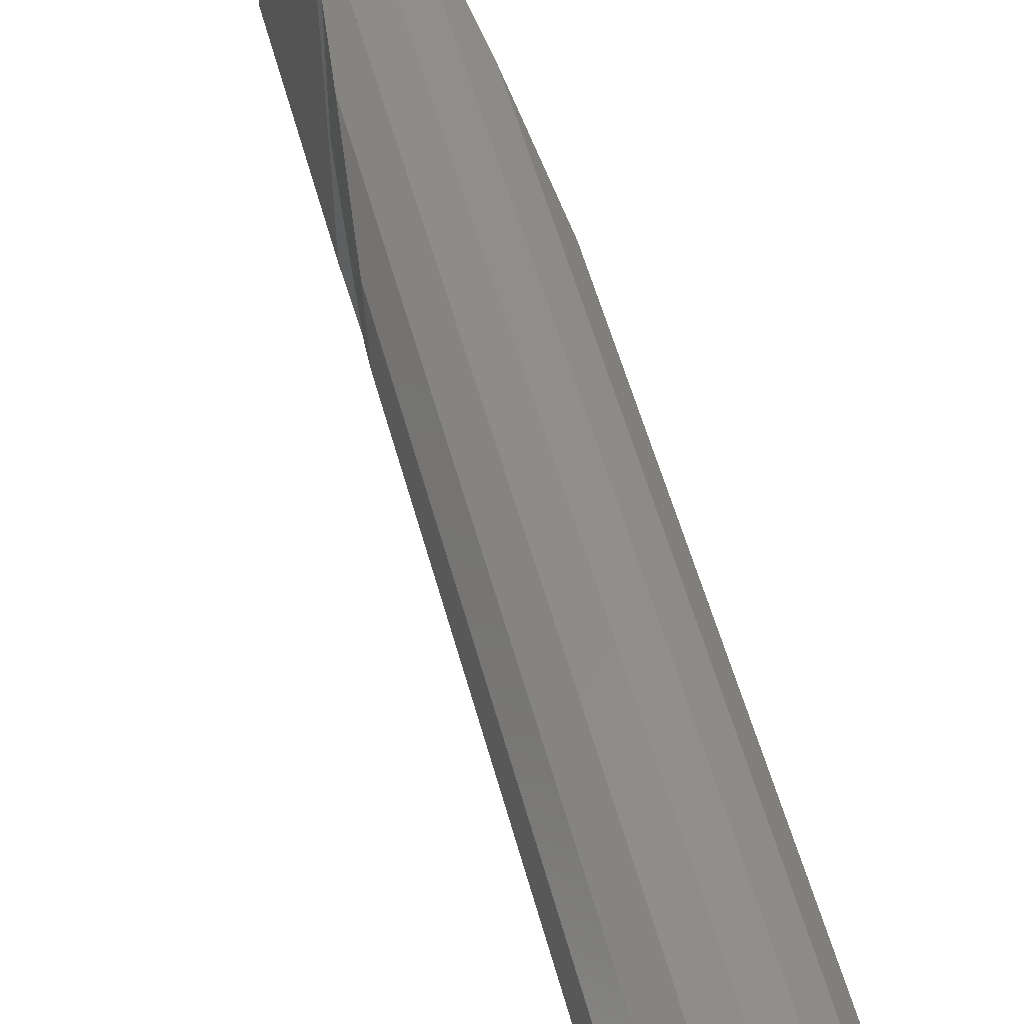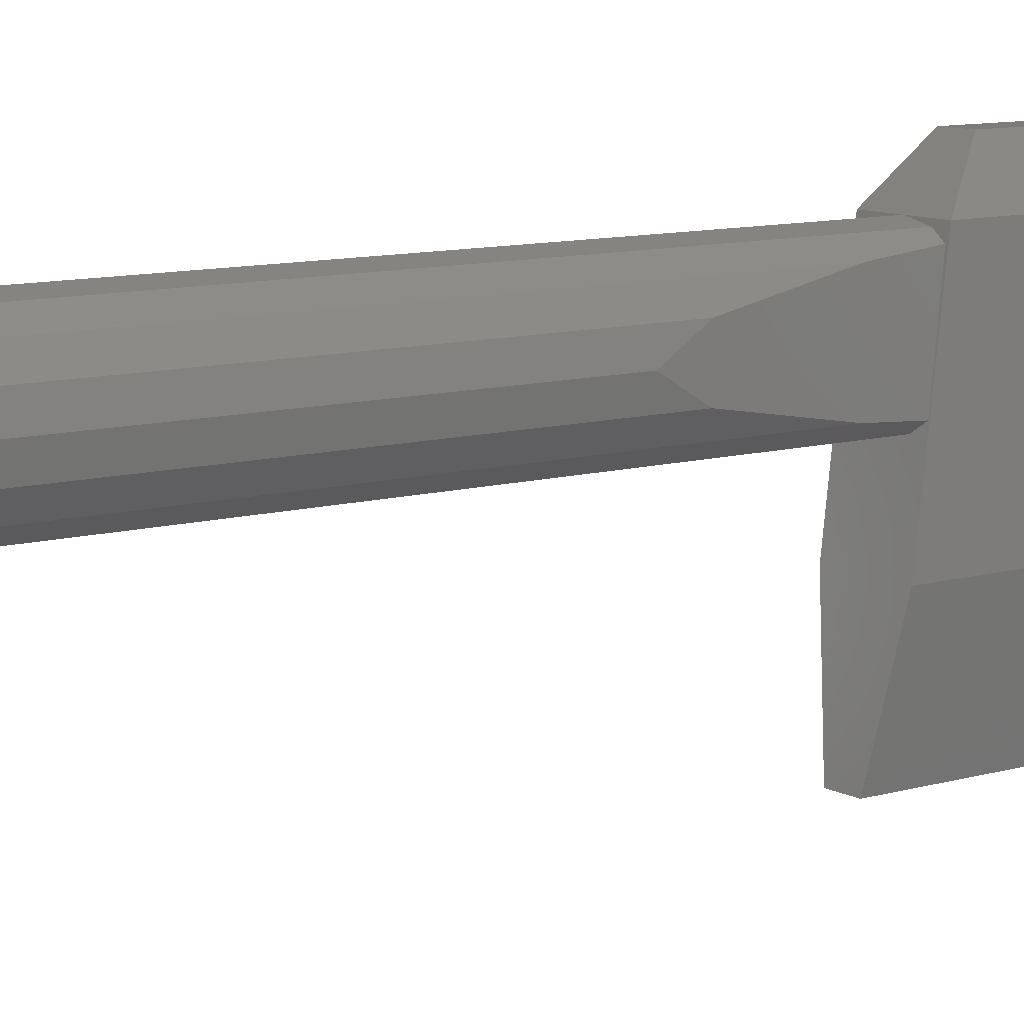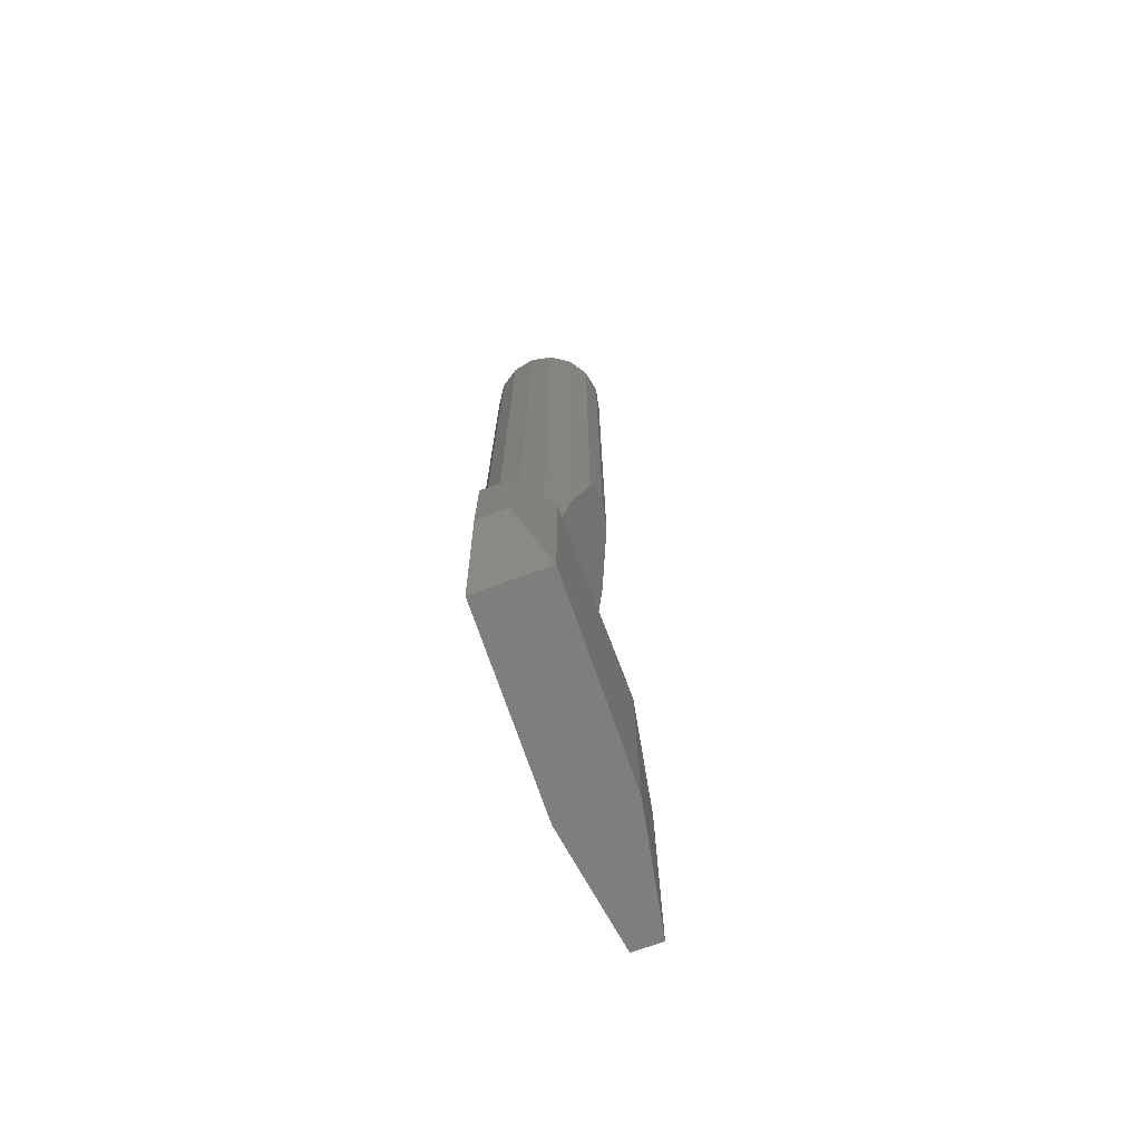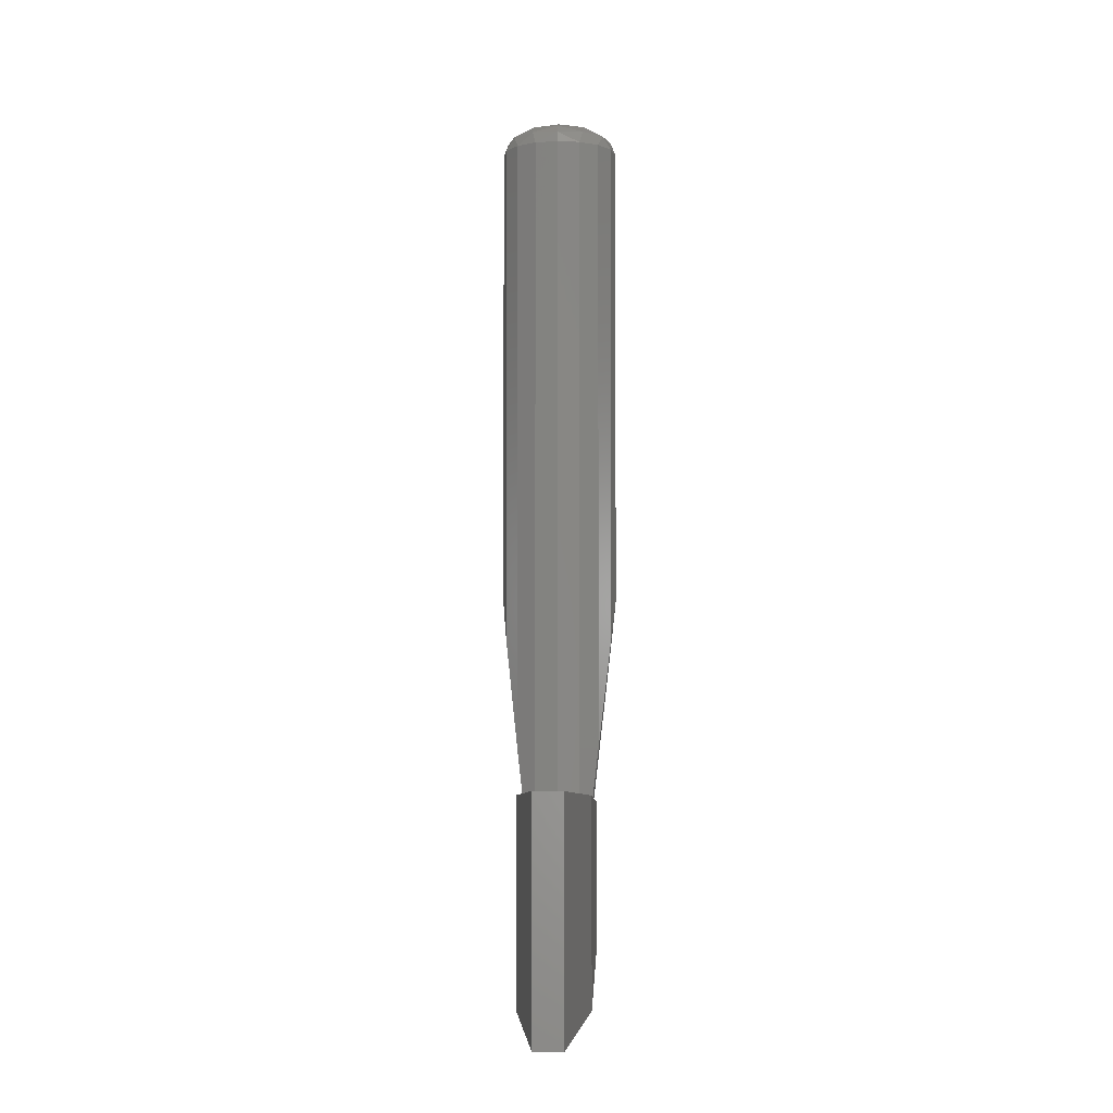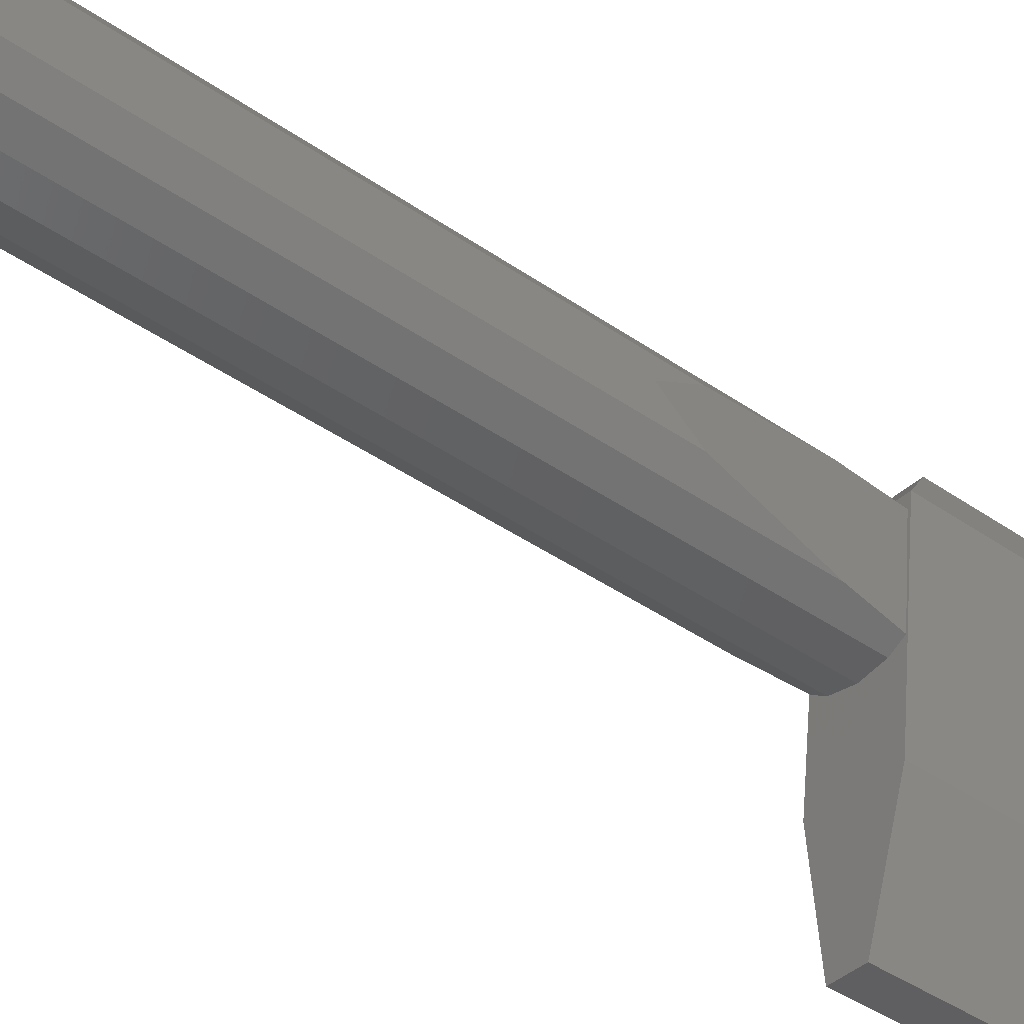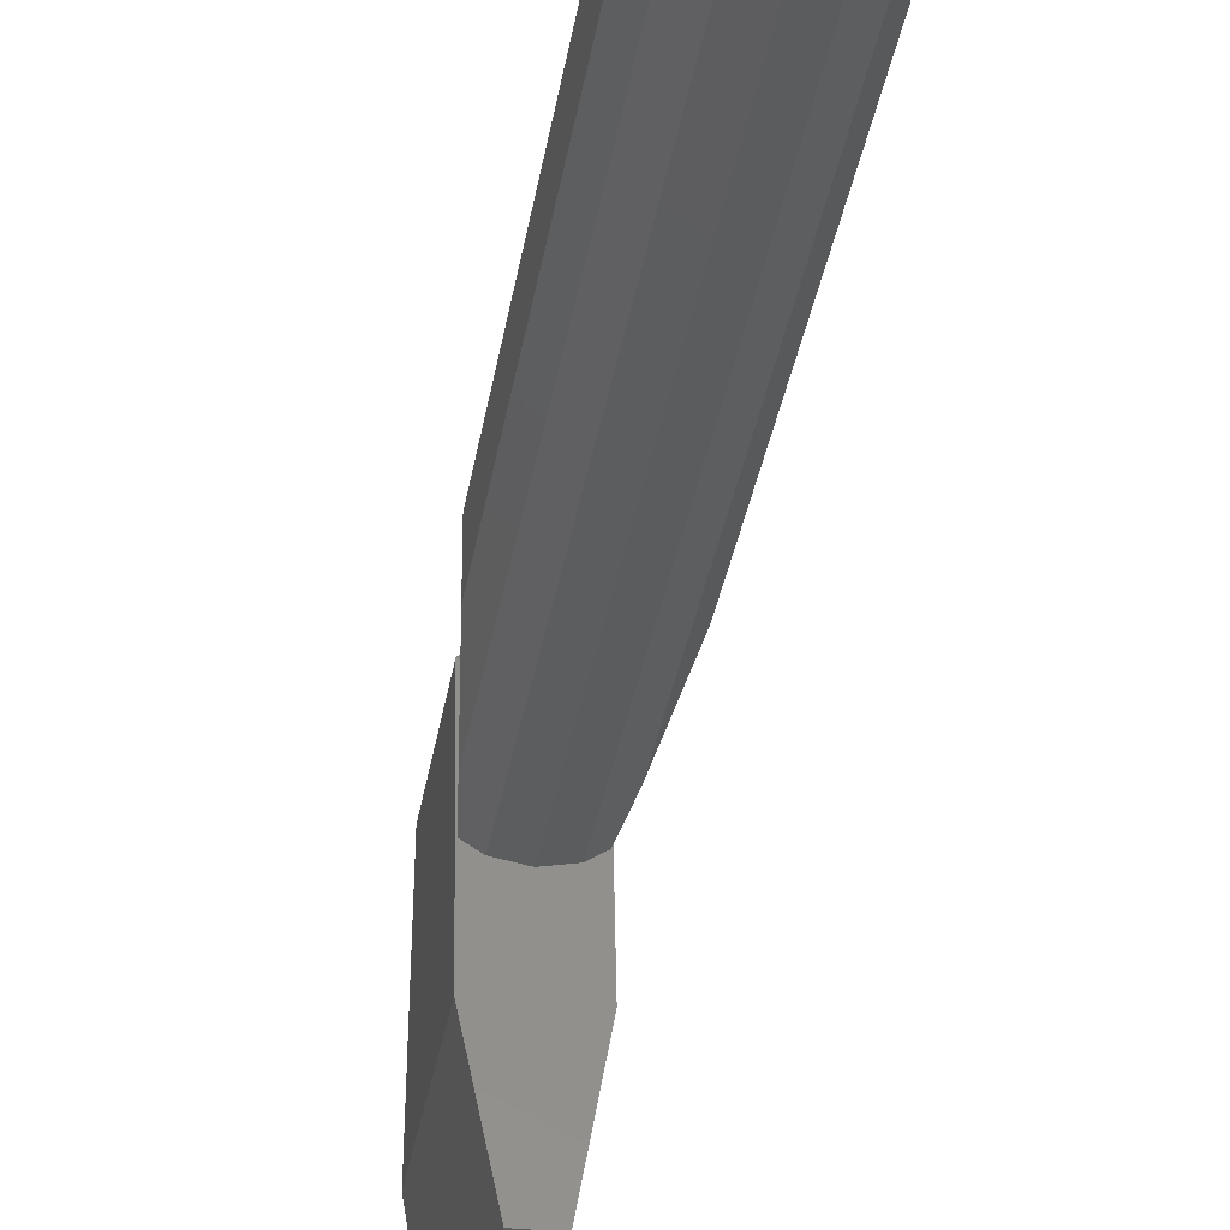
<metadata>
{"format":"stl","ext":"stl","renderer":"f3d","projection":"perspective","resolution":1024,"background":"white","views":[{"elev":51.6,"azim":165.6,"up":"+Z"},{"elev":10.0,"azim":-126.6,"up":"+Z"},{"elev":-72.5,"azim":20.0,"up":"+Y"},{"elev":-2.3,"azim":-177.5,"up":"+Y"},{"elev":-39.5,"azim":-131.3,"up":"+Z"},{"elev":-32.1,"azim":171.3,"up":"+Z"}]}
</metadata>
<code>
# stl→obj: 100 verts, 170 faces
v 0.1478 -0.1055 0.06123
v 0.1478 -0.1055 -0.06123
v 0.16 0 0
v 0.1478 0 0.06123
v 0.1478 0 -0.06123
v -0.16 0 0
v -0.1478 -0.1055 -0.06123
v -0.1478 -0.1055 0.06123
v -0.1478 0 0.06123
v -0.1478 0 -0.06123
v 0.16 1.28 0
v 0.1478 1.311 0
v 0.1478 1.28 0.06123
v 0.1254 1.315 0.07029
v 0.1131 1.28 0.1131
v 0.07029 1.315 0.1254
v 0.06123 1.28 0.1478
v 0 1.311 0.1478
v 0 1.28 0.16
v 0.1131 1.337 0
v 0.07029 1.343 0.07029
v 0 1.337 0.1131
v 0.06123 1.354 0
v 0 1.354 0.06123
v 0 1.36 -0
v 0 1.354 -0.06123
v 0 1.36 0
v 0 1.337 -0.1131
v 0.07029 1.343 -0.07029
v 0 1.311 -0.1478
v 0.07029 1.315 -0.1254
v 0.1254 1.315 -0.07029
v 0 1.28 -0.16
v 0.06123 1.28 -0.1478
v 0.1131 1.28 -0.1131
v 0.1478 1.28 -0.06123
v -0.06123 1.354 0
v -0.07029 1.343 0.07029
v -0.1131 1.337 0
v -0.07029 1.315 0.1254
v -0.1254 1.315 0.07029
v -0.1478 1.311 0
v -0.06123 1.28 0.1478
v -0.1131 1.28 0.1131
v -0.1478 1.28 0.06123
v -0.16 1.28 0
v -0.1478 1.28 -0.06123
v -0.1254 1.315 -0.07029
v -0.1131 1.28 -0.1131
v -0.07029 1.315 -0.1254
v -0.06123 1.28 -0.1478
v -0.07029 1.343 -0.07029
v 0.1 -1.02 0.16
v 0.1 -0.58 0.16
v 0.04 -0.68 0.28
v 0.04 -0.92 0.28
v 0.1 -1.082 -0.36
v 0.1 -0.5181 -0.36
v 0.04 -1.12 -0.68
v 0.04 -0.48 -0.68
v -0.1 -1.02 0.16
v -0.04 -0.92 0.28
v -0.04 -0.68 0.28
v -0.1 -0.58 0.16
v -0.1 -1.082 -0.36
v -0.1 -0.5181 -0.36
v -0.04 -1.12 -0.68
v -0.04 -0.48 -0.68
v 0.1131 -0.4062 0.1131
v 0.1131 -0.4062 -0.1131
v 0.09356 -0.576 0.1262
v 0.09696 -0.5462 -0.1239
v 0.1131 0 0.1131
v 0.06123 -0.4062 0.1478
v 0.06123 -0.5786 0.1478
v 0.06123 0 0.1478
v 0 0 0.16
v 0 -0.58 0.16
v 0.1131 0 -0.1131
v 0.06123 -0.5433 -0.1478
v 0.06123 -0.4062 -0.1478
v 0.06123 0 -0.1478
v 0 -0.5419 -0.16
v 0 0 -0.16
v -0.1131 -0.4062 0.1131
v -0.1131 -0.4062 -0.1131
v -0.09356 -0.576 0.1262
v -0.09696 -0.5462 -0.1239
v -0.1131 0 0.1131
v -0.06123 -0.5786 0.1478
v -0.06123 -0.4062 0.1478
v -0.06123 0 0.1478
v -0.1131 0 -0.1131
v -0.06123 -0.4062 -0.1478
v -0.06123 -0.5433 -0.1478
v -0.06123 0 -0.1478
v -0 1.28 0.16
v -0 0 0.16
v -0.16 1.28 -0
v -0.16 0 -0
f 1 2 3
f 3 4 1
f 2 5 3
f 6 7 8
f 8 9 6
f 6 10 7
f 11 12 13
f 12 14 13
f 13 14 15
f 14 16 15
f 15 16 17
f 16 18 17
f 17 18 19
f 12 20 14
f 20 21 14
f 14 21 16
f 21 22 16
f 16 22 18
f 20 23 21
f 23 24 21
f 21 24 22
f 23 25 24
f 26 27 23
f 28 26 29
f 29 26 23
f 29 23 20
f 30 28 31
f 31 28 29
f 31 29 32
f 32 29 20
f 32 20 12
f 33 30 34
f 34 30 31
f 34 31 35
f 35 31 32
f 35 32 36
f 36 32 12
f 36 12 11
f 24 25 37
f 22 24 38
f 38 24 37
f 38 37 39
f 18 22 40
f 40 22 38
f 40 38 41
f 41 38 39
f 41 39 42
f 19 18 43
f 43 18 40
f 43 40 44
f 44 40 41
f 44 41 45
f 45 41 42
f 45 42 46
f 46 42 47
f 42 48 47
f 47 48 49
f 48 50 49
f 49 50 51
f 50 30 51
f 51 30 33
f 42 39 48
f 39 52 48
f 48 52 50
f 52 28 50
f 50 28 30
f 39 37 52
f 37 26 52
f 52 26 28
f 37 27 26
f 53 54 55
f 53 55 56
f 57 58 54
f 57 54 53
f 59 60 58
f 59 58 57
f 61 62 63
f 61 63 64
f 65 61 64
f 65 64 66
f 67 65 66
f 67 66 68
f 61 53 56
f 61 56 62
f 65 57 53
f 65 53 61
f 67 59 57
f 67 57 65
f 54 64 63
f 54 63 55
f 58 66 64
f 58 64 54
f 60 68 66
f 60 66 58
f 69 70 2
f 69 2 1
f 71 72 70
f 71 70 69
f 1 4 73
f 1 73 69
f 71 69 74
f 71 74 75
f 69 73 76
f 69 76 74
f 75 76 77
f 75 77 78
f 2 70 79
f 2 79 5
f 72 80 81
f 72 81 70
f 70 81 82
f 70 82 79
f 80 83 84
f 80 84 82
f 85 8 7
f 85 7 86
f 87 85 86
f 87 86 88
f 8 85 89
f 8 89 9
f 87 90 91
f 87 91 85
f 85 91 92
f 85 92 89
f 90 78 77
f 90 77 92
f 7 10 93
f 7 93 86
f 88 86 94
f 88 94 95
f 86 93 96
f 86 96 94
f 95 96 84
f 95 84 83
f 3 11 13
f 3 13 4
f 4 13 15
f 4 15 73
f 73 15 17
f 73 17 76
f 76 17 97
f 76 97 98
f 98 97 43
f 98 43 92
f 92 43 44
f 92 44 89
f 89 44 45
f 89 45 9
f 9 45 99
f 9 99 100
f 100 99 47
f 100 47 10
f 10 47 49
f 10 49 93
f 93 49 51
f 93 51 96
f 96 51 33
f 96 33 84
f 84 33 34
f 84 34 82
f 82 34 35
f 82 35 79
f 79 35 36
f 79 36 5
f 5 36 11
f 5 11 3
f 63 62 56
f 63 56 55
f 60 59 67
f 60 67 68

</code>
